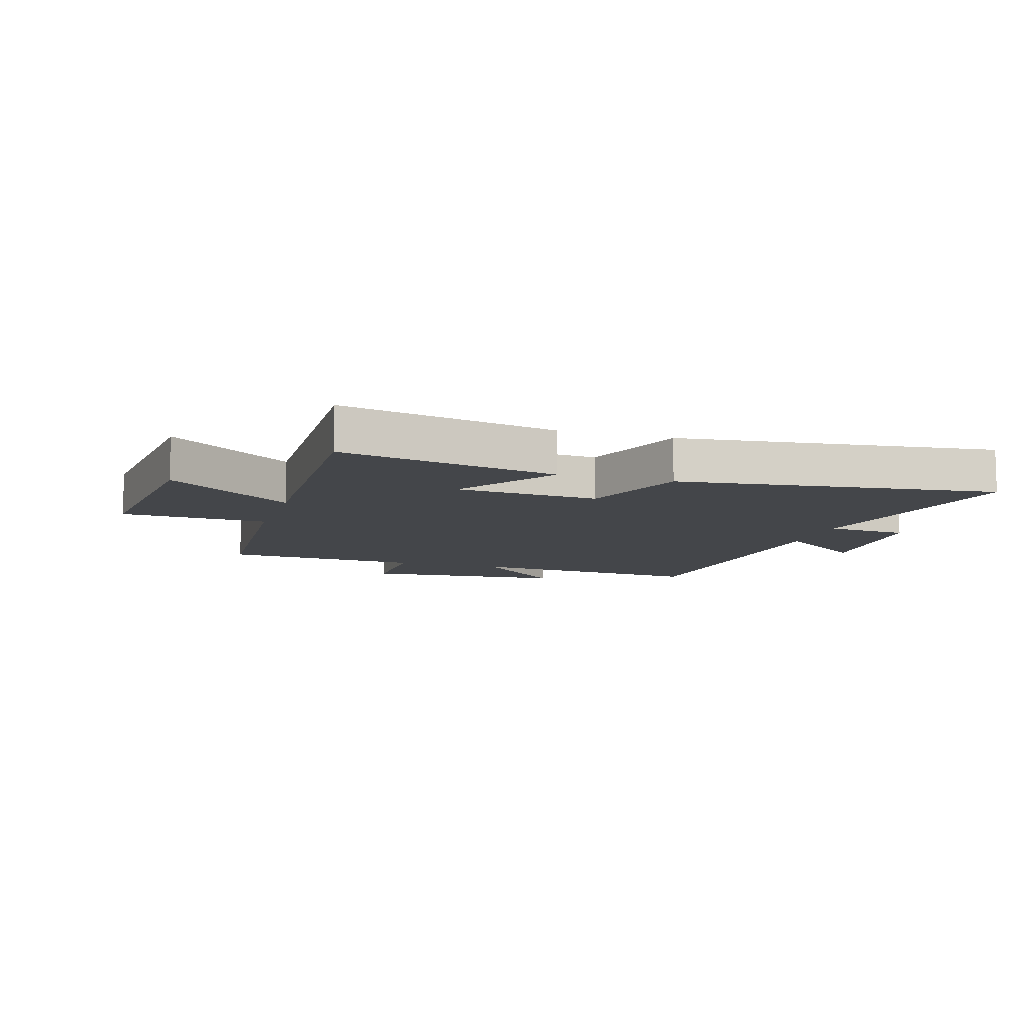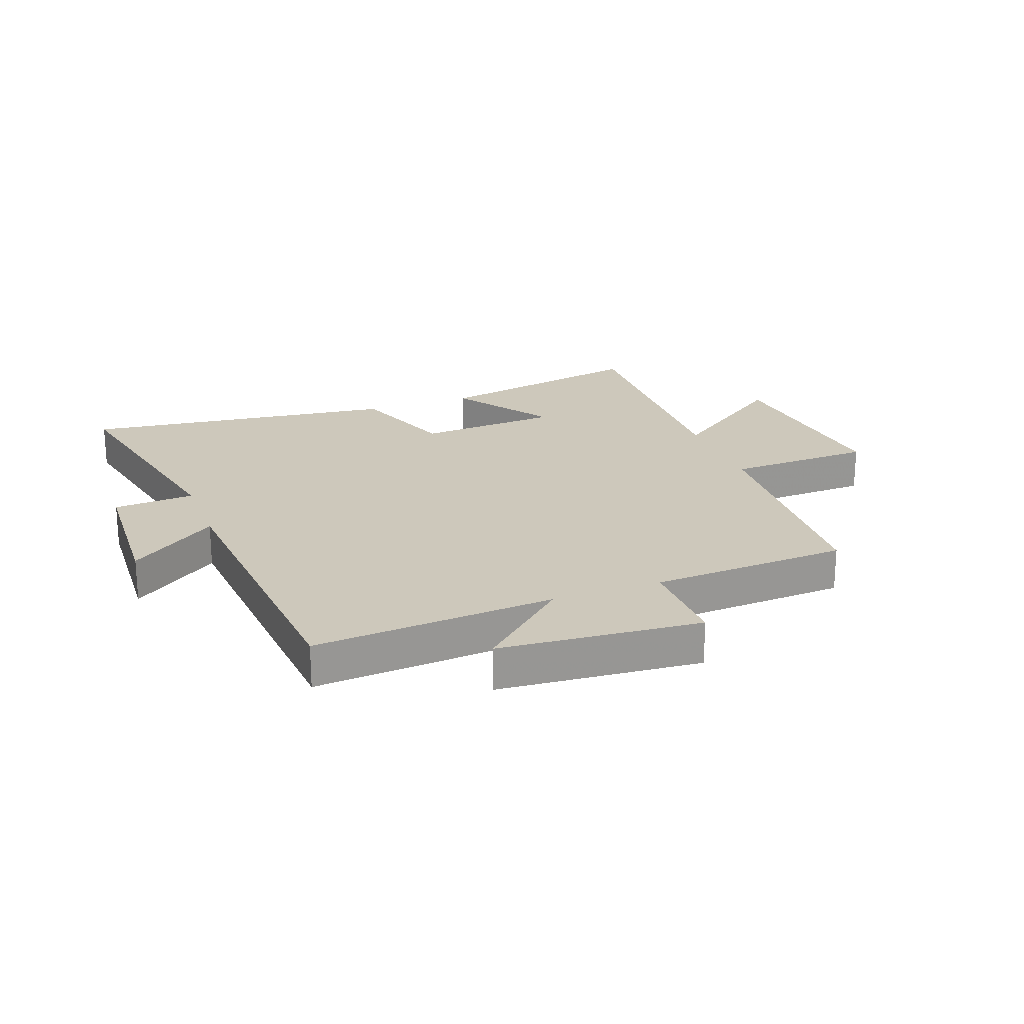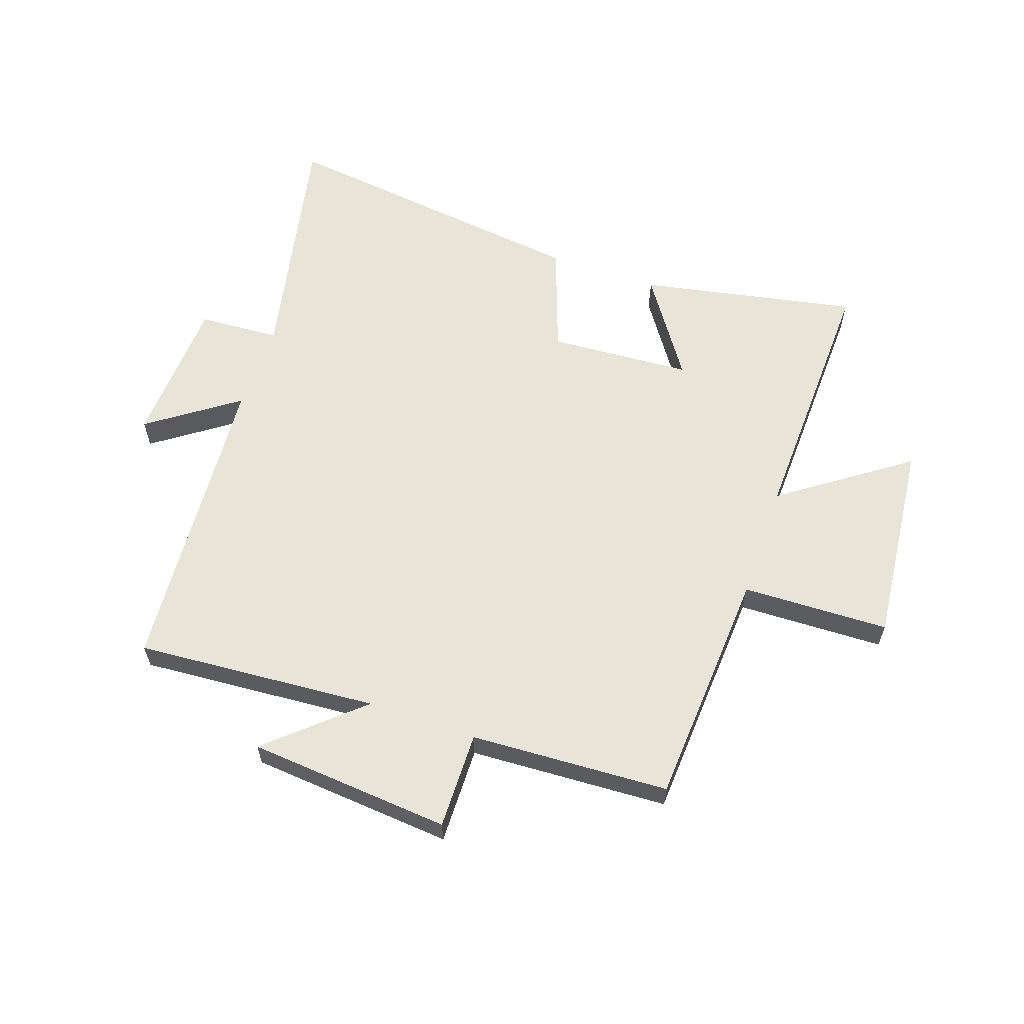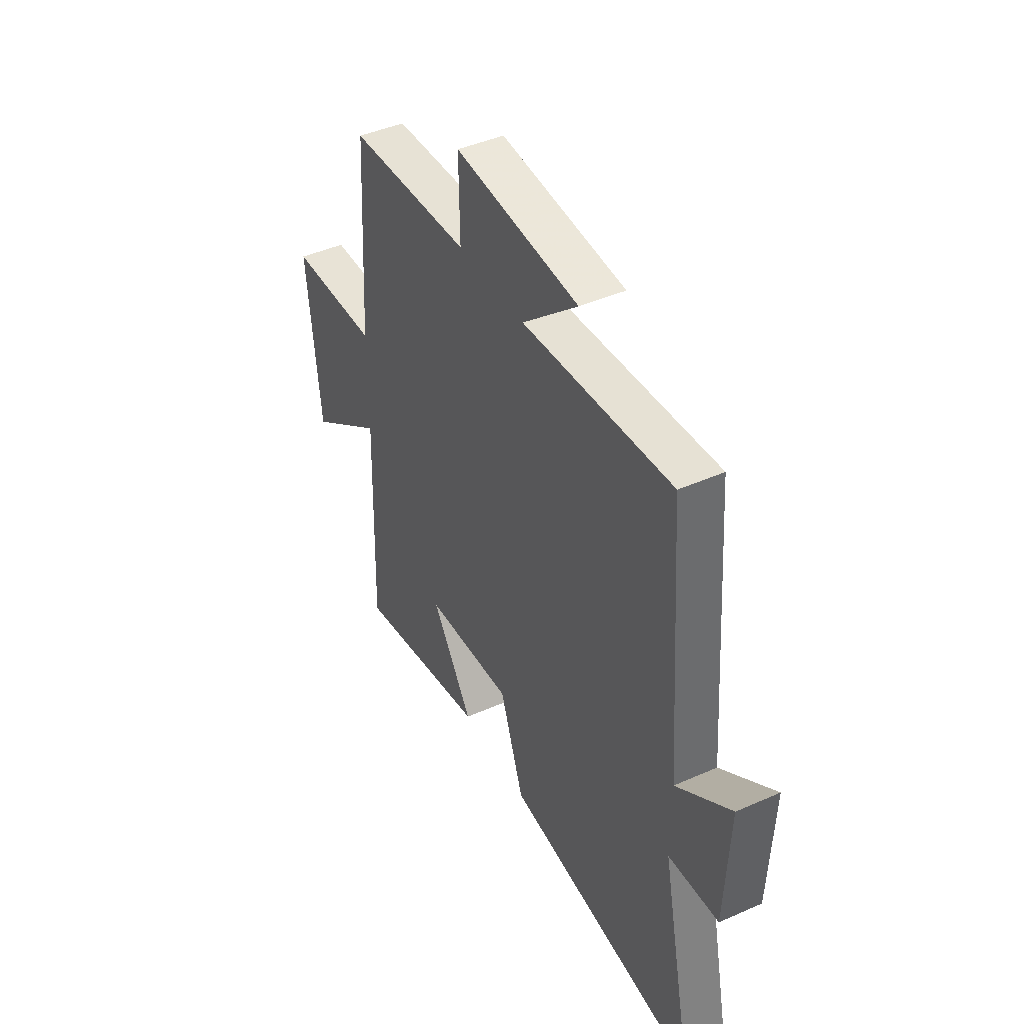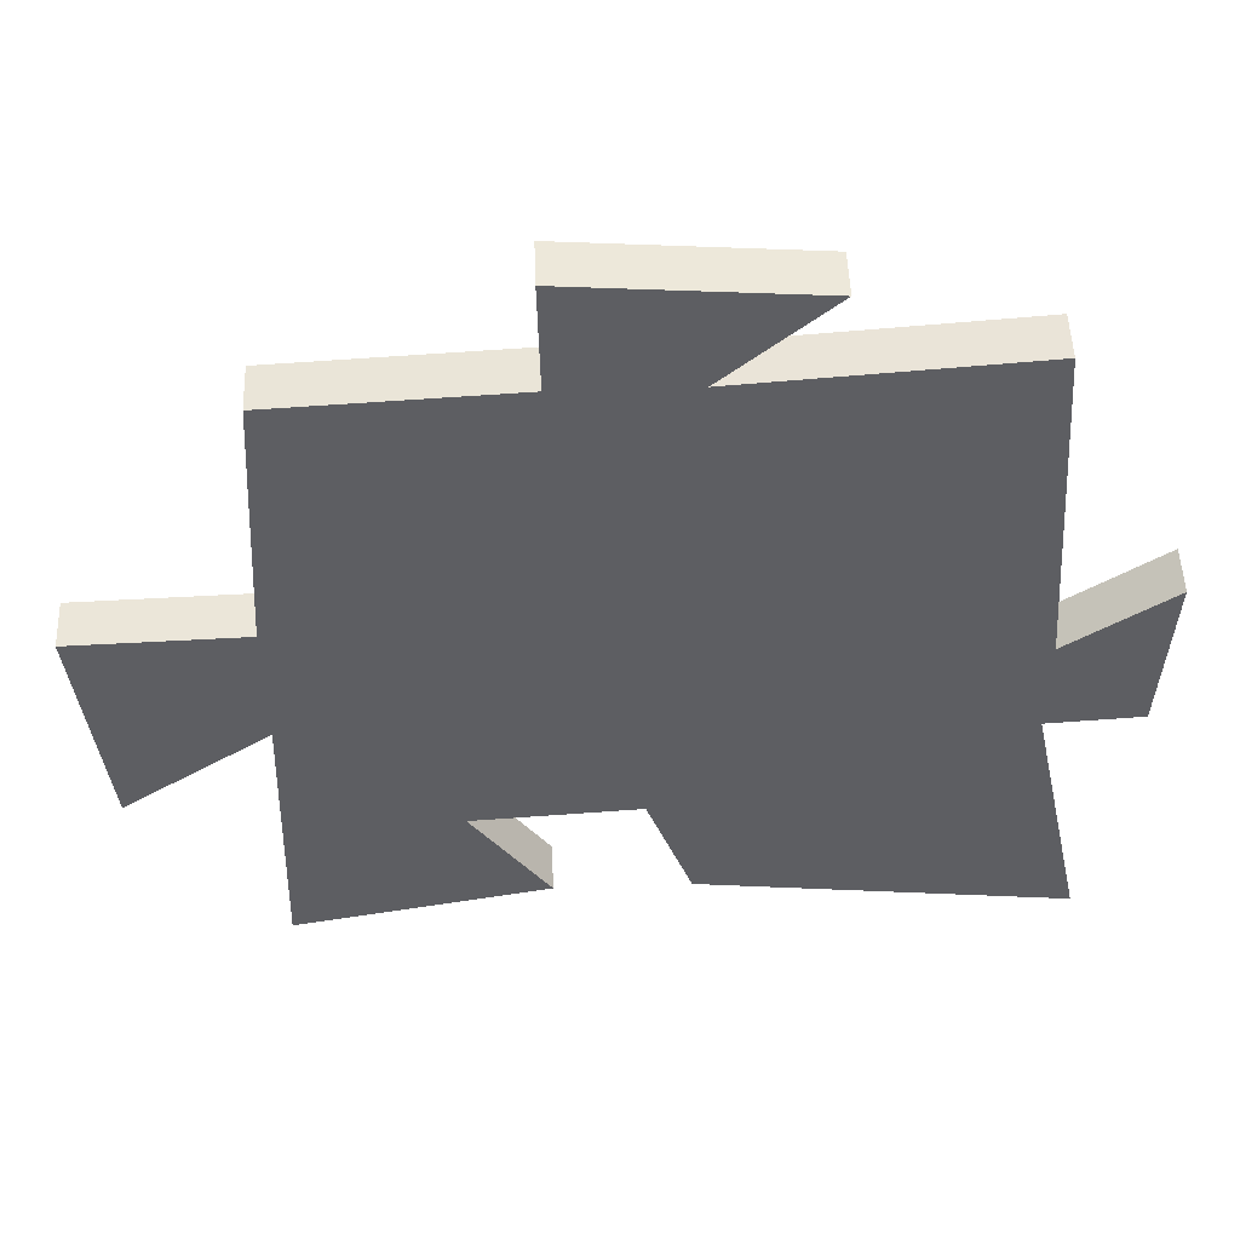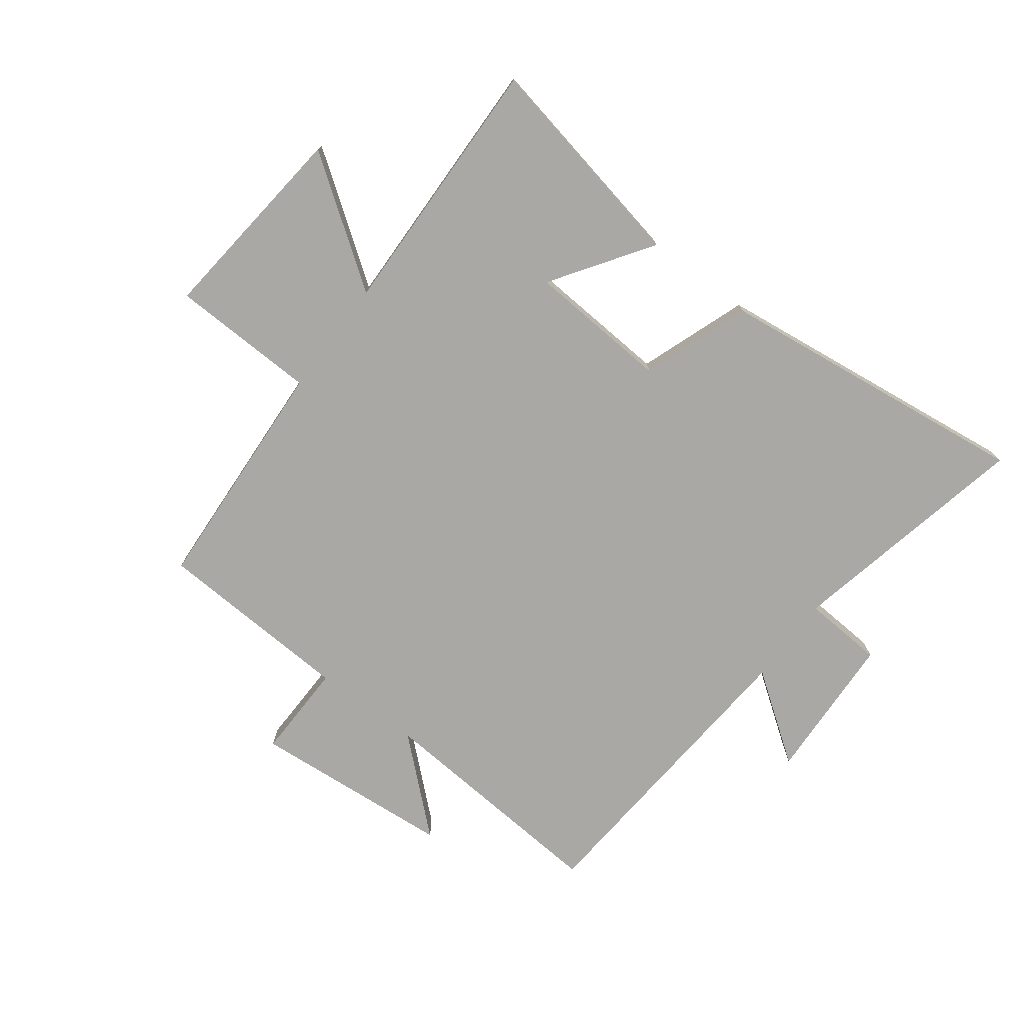
<metadata>
{"format":"obj","ext":"obj","renderer":"f3d","projection":"perspective","resolution":1024,"background":"white","views":[{"elev":-9.7,"azim":162.9,"up":"+Y"},{"elev":22.0,"azim":-20.4,"up":"+Y"},{"elev":60.7,"azim":19.2,"up":"+Y"},{"elev":43.7,"azim":-117.5,"up":"+Z"},{"elev":50.9,"azim":177.9,"up":"+Z"},{"elev":-75.1,"azim":143.0,"up":"+Y"}]}
</metadata>
<code>
v -0.588 0.07 -0.567
v -0.5 0.07 -0.151
v -0.638 0.07 -0.142
v -0.65 0.07 0.112
v -0.5 0.07 0.005
v -0.46 0.07 0.531
v -0.049 0.07 0.5
v -0.202 0.07 0.637
v 0.142 0.07 0.665
v 0.139 0.07 0.5
v 0.476 0.07 0.482
v 0.5 0.07 0.076
v 0.749 0.07 0.068
v 0.713 0.07 -0.278
v 0.5 0.07 -0.126
v 0.513 0.07 -0.574
v 0.144 0.07 -0.5
v 0.258 0.07 -0.332
v 0.016 0.07 -0.316
v -0.05 0.07 -0.5
v -0.588 0 -0.567
v -0.5 0 -0.151
v -0.638 0 -0.142
v -0.65 0 0.112
v -0.5 0 0.005
v -0.46 0 0.531
v -0.049 0 0.5
v -0.202 0 0.637
v 0.142 0 0.665
v 0.139 0 0.5
v 0.476 0 0.482
v 0.5 0 0.076
v 0.749 0 0.068
v 0.713 0 -0.278
v 0.5 0 -0.126
v 0.513 0 -0.574
v 0.144 0 -0.5
v 0.258 0 -0.332
v 0.016 0 -0.316
v -0.05 0 -0.5
f 19 20 1 2
f 18 19 2
f 15 16 17 18
f 15 18 2
f 12 13 14 15
f 15 2 3
f 12 15 3
f 11 12 3
f 10 11 3
f 7 8 9 10
f 5 6 7
f 5 7 10
f 3 4 5
f 3 5 10
f 22 21 40 39
f 22 39 38
f 38 37 36 35
f 22 38 35
f 35 34 33 32
f 23 22 35
f 23 35 32
f 23 32 31
f 23 31 30
f 30 29 28 27
f 27 26 25
f 30 27 25
f 25 24 23
f 30 25 23
f 1 21 22 2
f 2 22 23 3
f 3 23 24 4
f 4 24 25 5
f 5 25 26 6
f 6 26 27 7
f 7 27 28 8
f 8 28 29 9
f 9 29 30 10
f 10 30 31 11
f 11 31 32 12
f 12 32 33 13
f 13 33 34 14
f 14 34 35 15
f 15 35 36 16
f 16 36 37 17
f 17 37 38 18
f 18 38 39 19
f 19 39 40 20
f 20 40 21 1

</code>
